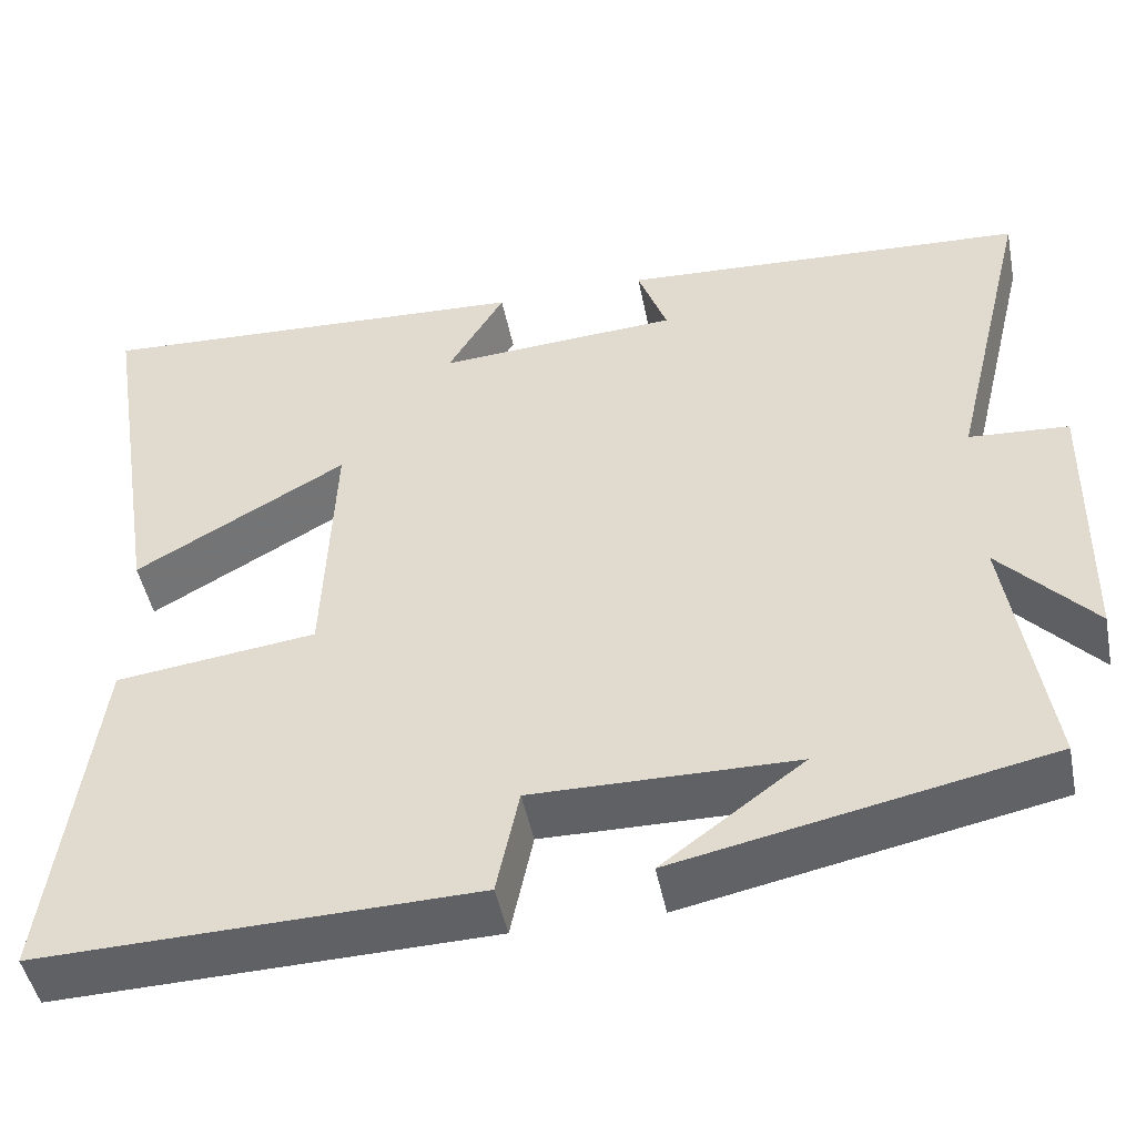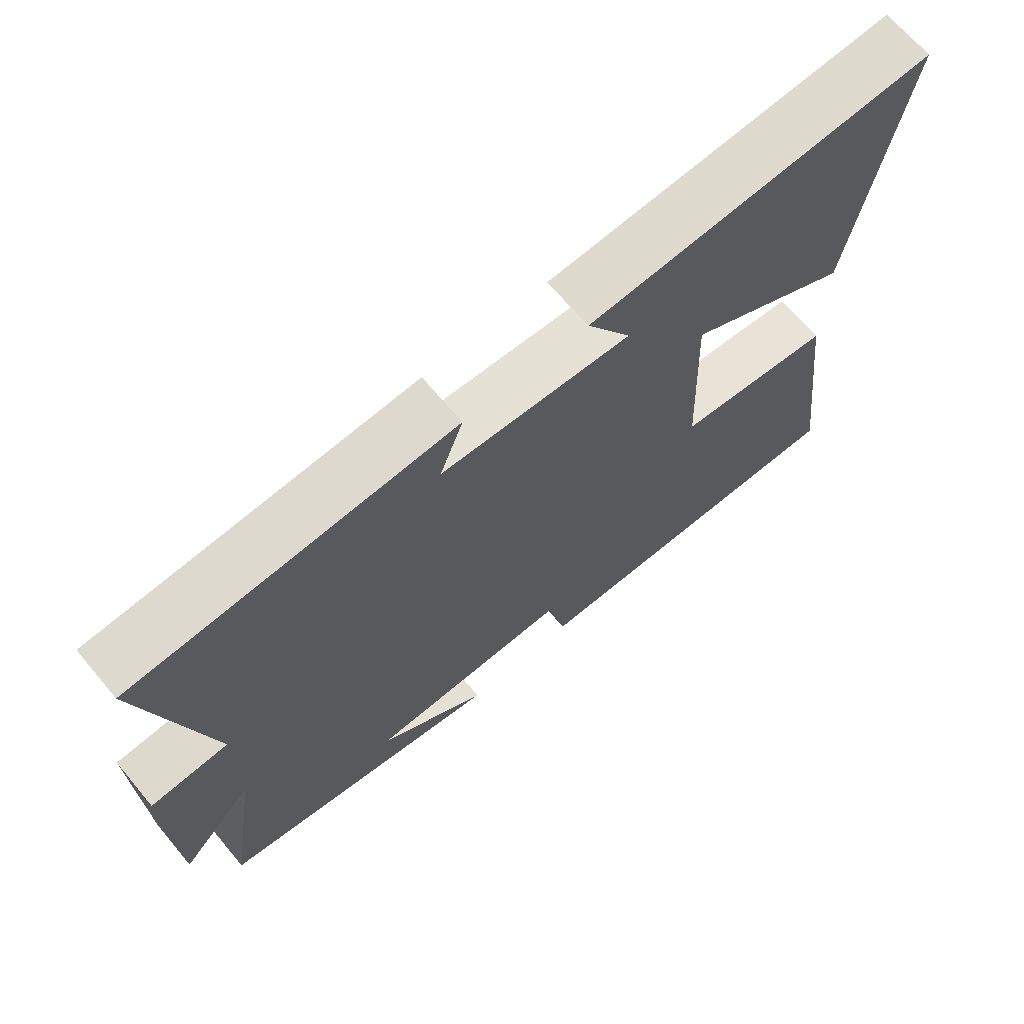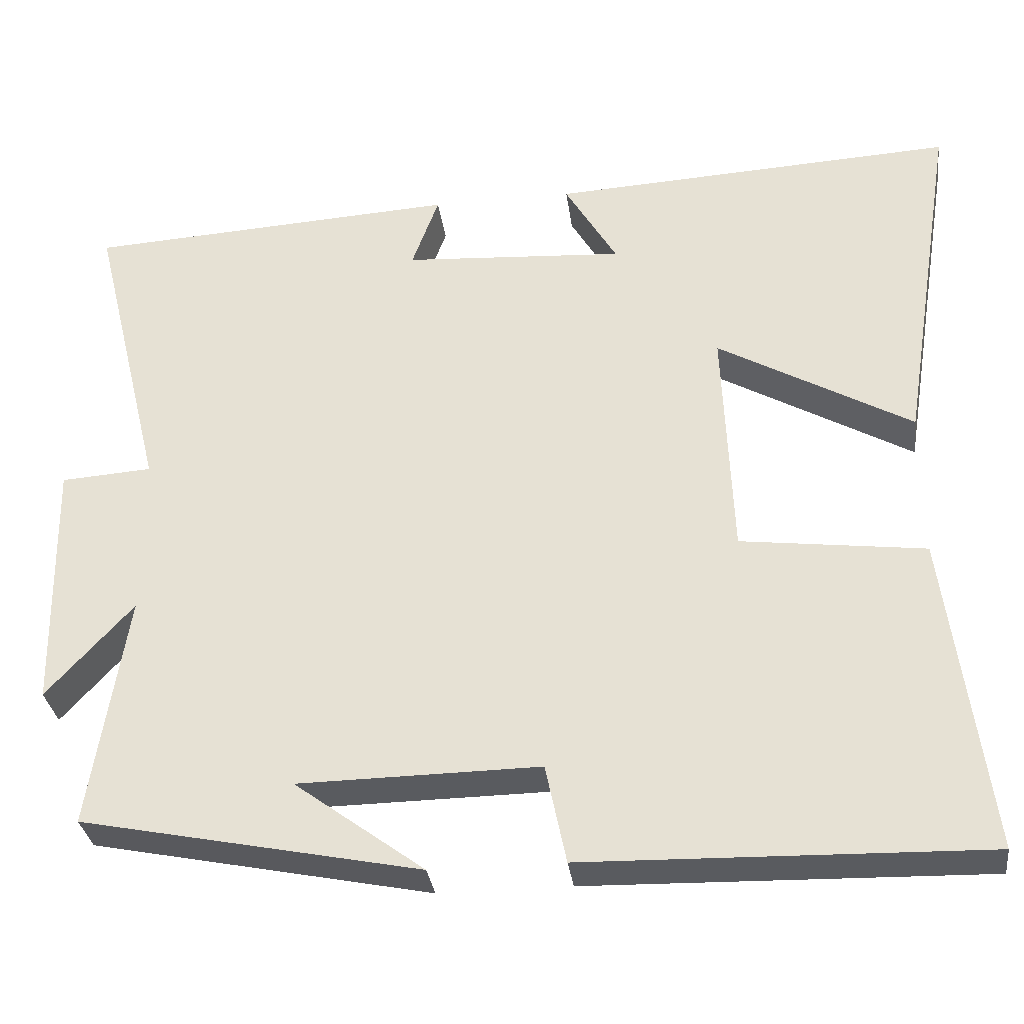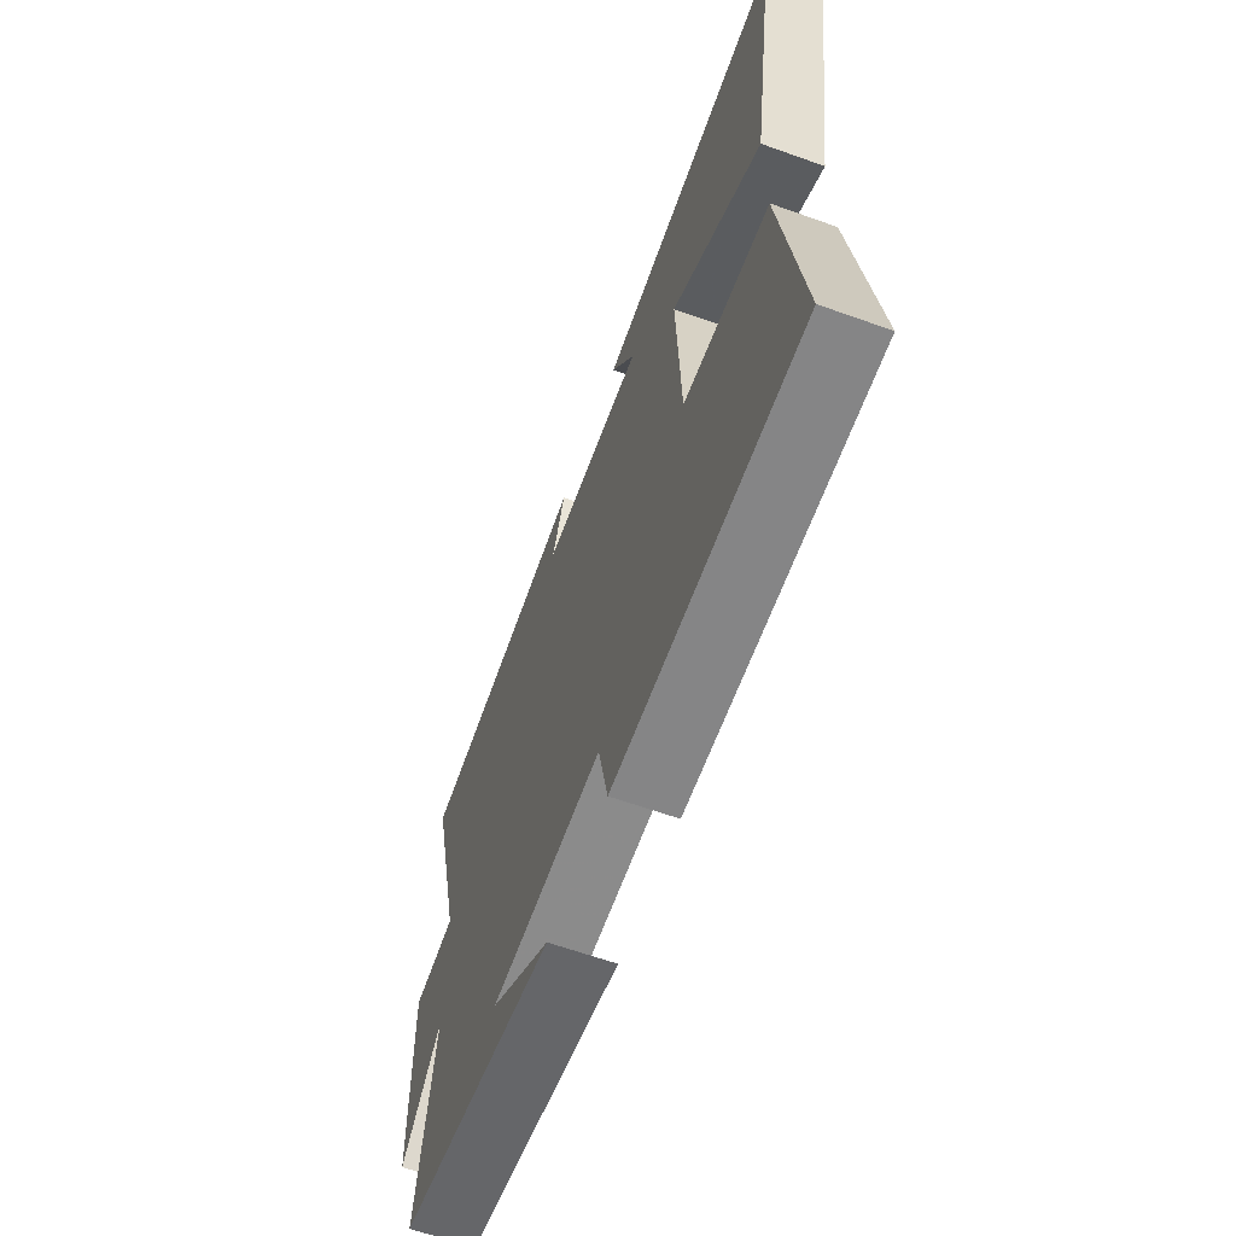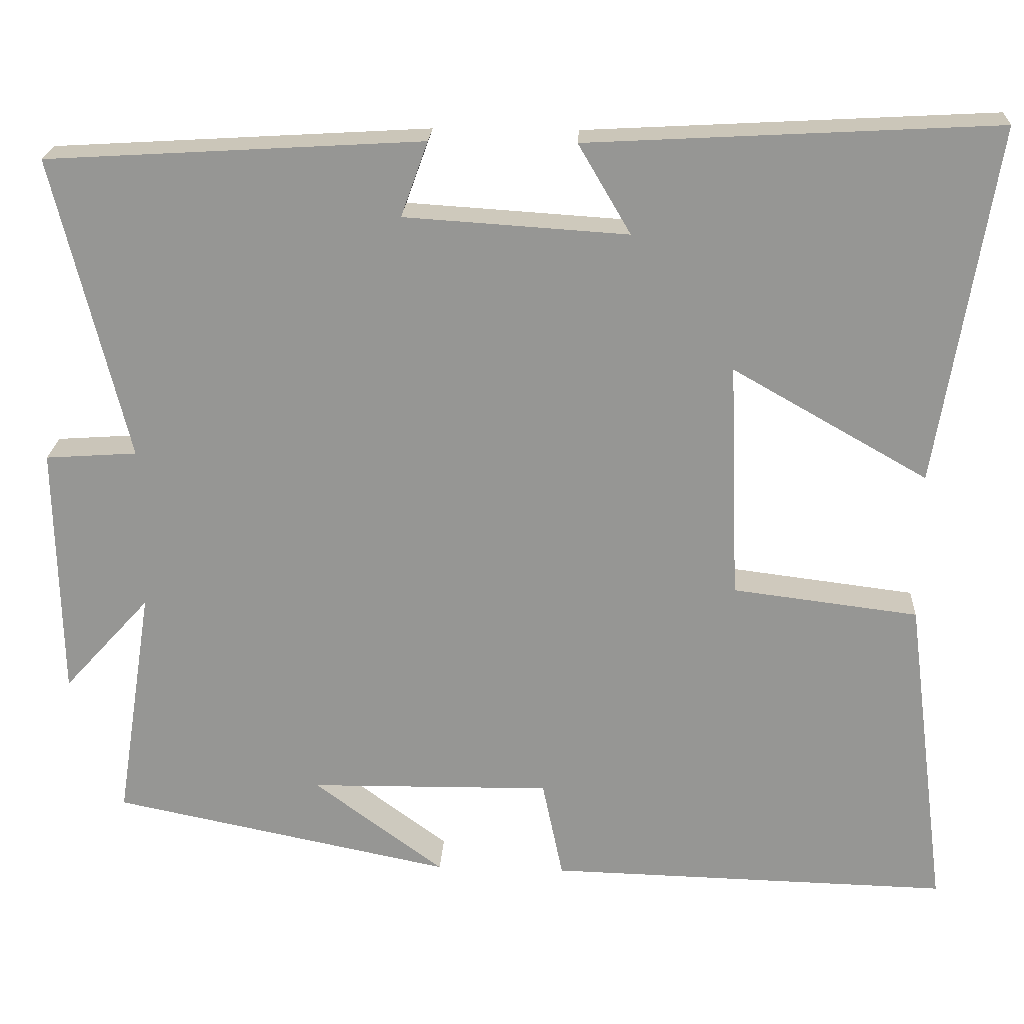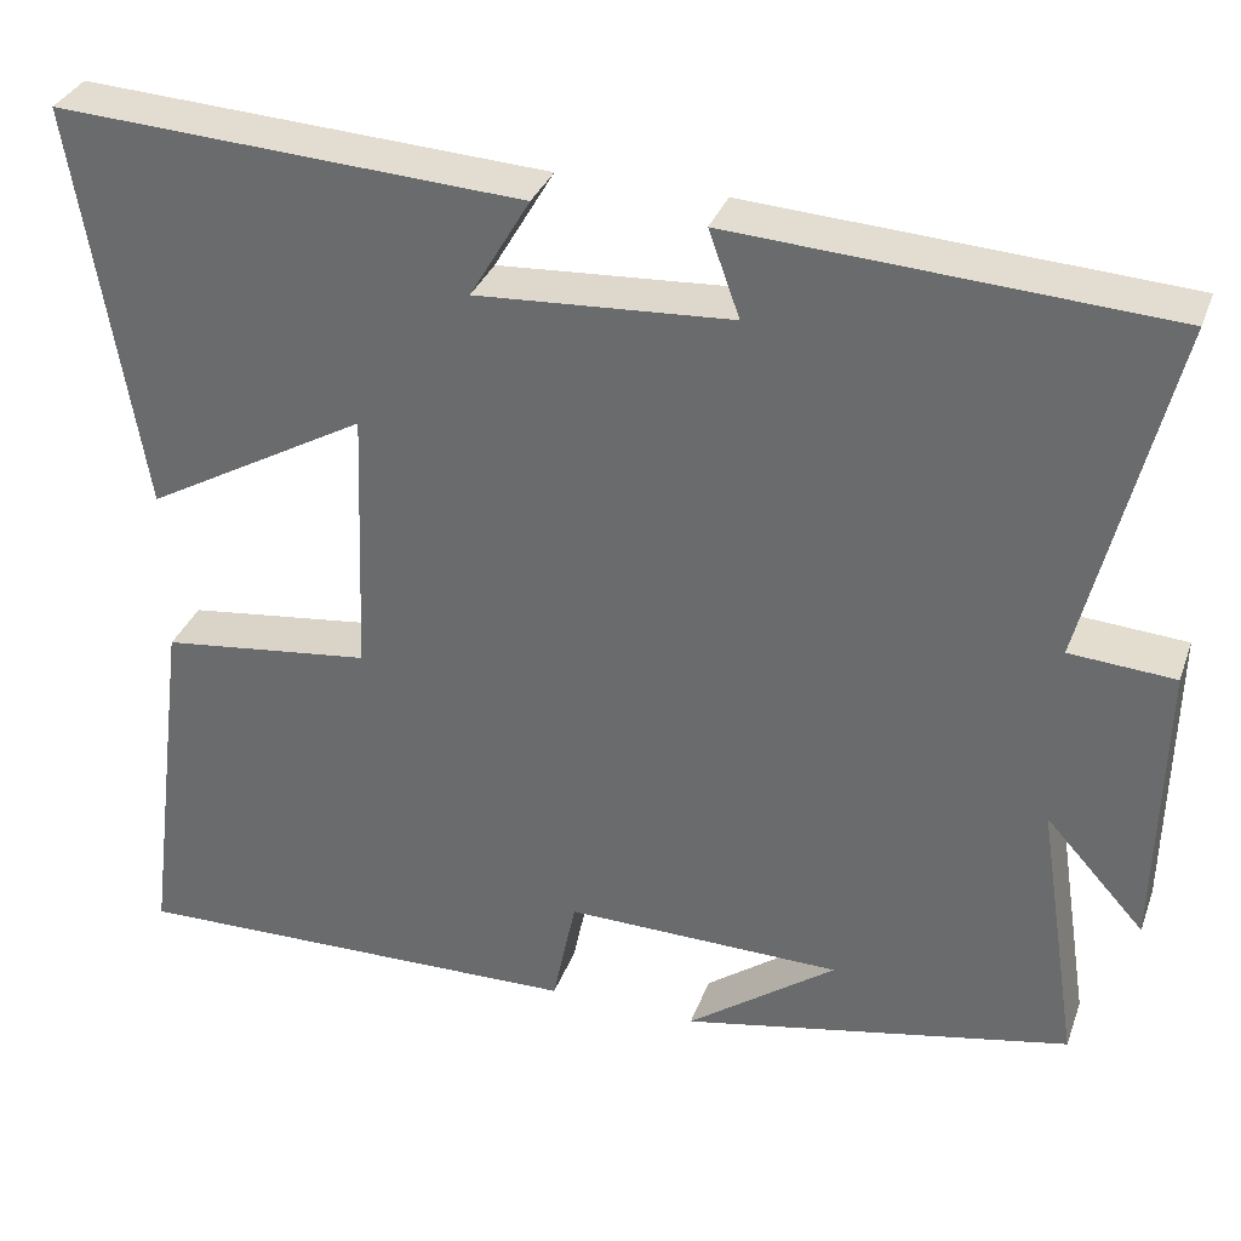
<metadata>
{"format":"obj","ext":"obj","renderer":"f3d","projection":"perspective","resolution":1024,"background":"white","views":[{"elev":-47.7,"azim":11.3,"up":"+Z"},{"elev":68.3,"azim":139.9,"up":"+Z"},{"elev":-32.1,"azim":-172.6,"up":"+Z"},{"elev":-63.2,"azim":-109.9,"up":"+Z"},{"elev":21.8,"azim":-176.9,"up":"+Z"},{"elev":33.5,"azim":18.5,"up":"+Z"}]}
</metadata>
<code>
v 0.546 0.07 -0.413
v 0.118 0.07 -0.5
v 0.282 0.07 -0.379
v -0.022 0.07 -0.375
v -0.048 0.07 -0.5
v -0.552 0.07 -0.512
v -0.5 0.07 -0.109
v -0.267 0.07 -0.08
v -0.255 0.07 0.218
v -0.5 0.07 0.079
v -0.572 0.07 0.528
v -0.059 0.07 0.5
v -0.125 0.07 0.388
v 0.155 0.07 0.406
v 0.121 0.07 0.5
v 0.593 0.07 0.472
v 0.5 0.07 0.092
v 0.615 0.07 0.084
v 0.609 0.07 -0.236
v 0.5 0.07 -0.116
v 0.546 0 -0.413
v 0.118 0 -0.5
v 0.282 0 -0.379
v -0.022 0 -0.375
v -0.048 0 -0.5
v -0.552 0 -0.512
v -0.5 0 -0.109
v -0.267 0 -0.08
v -0.255 0 0.218
v -0.5 0 0.079
v -0.572 0 0.528
v -0.059 0 0.5
v -0.125 0 0.388
v 0.155 0 0.406
v 0.121 0 0.5
v 0.593 0 0.472
v 0.5 0 0.092
v 0.615 0 0.084
v 0.609 0 -0.236
v 0.5 0 -0.116
f 17 18 19 20
f 14 15 16 17
f 13 14 17 20
f 10 11 12 13
f 9 10 13
f 8 9 13 20
f 4 5 6 7
f 3 4 7 8
f 1 2 3
f 1 3 8 20
f 40 39 38 37
f 37 36 35 34
f 40 37 34 33
f 33 32 31 30
f 33 30 29
f 40 33 29 28
f 27 26 25 24
f 28 27 24 23
f 23 22 21
f 40 28 23 21
f 1 21 22 2
f 2 22 23 3
f 3 23 24 4
f 4 24 25 5
f 5 25 26 6
f 6 26 27 7
f 7 27 28 8
f 8 28 29 9
f 9 29 30 10
f 10 30 31 11
f 11 31 32 12
f 12 32 33 13
f 13 33 34 14
f 14 34 35 15
f 15 35 36 16
f 16 36 37 17
f 17 37 38 18
f 18 38 39 19
f 19 39 40 20
f 20 40 21 1

</code>
